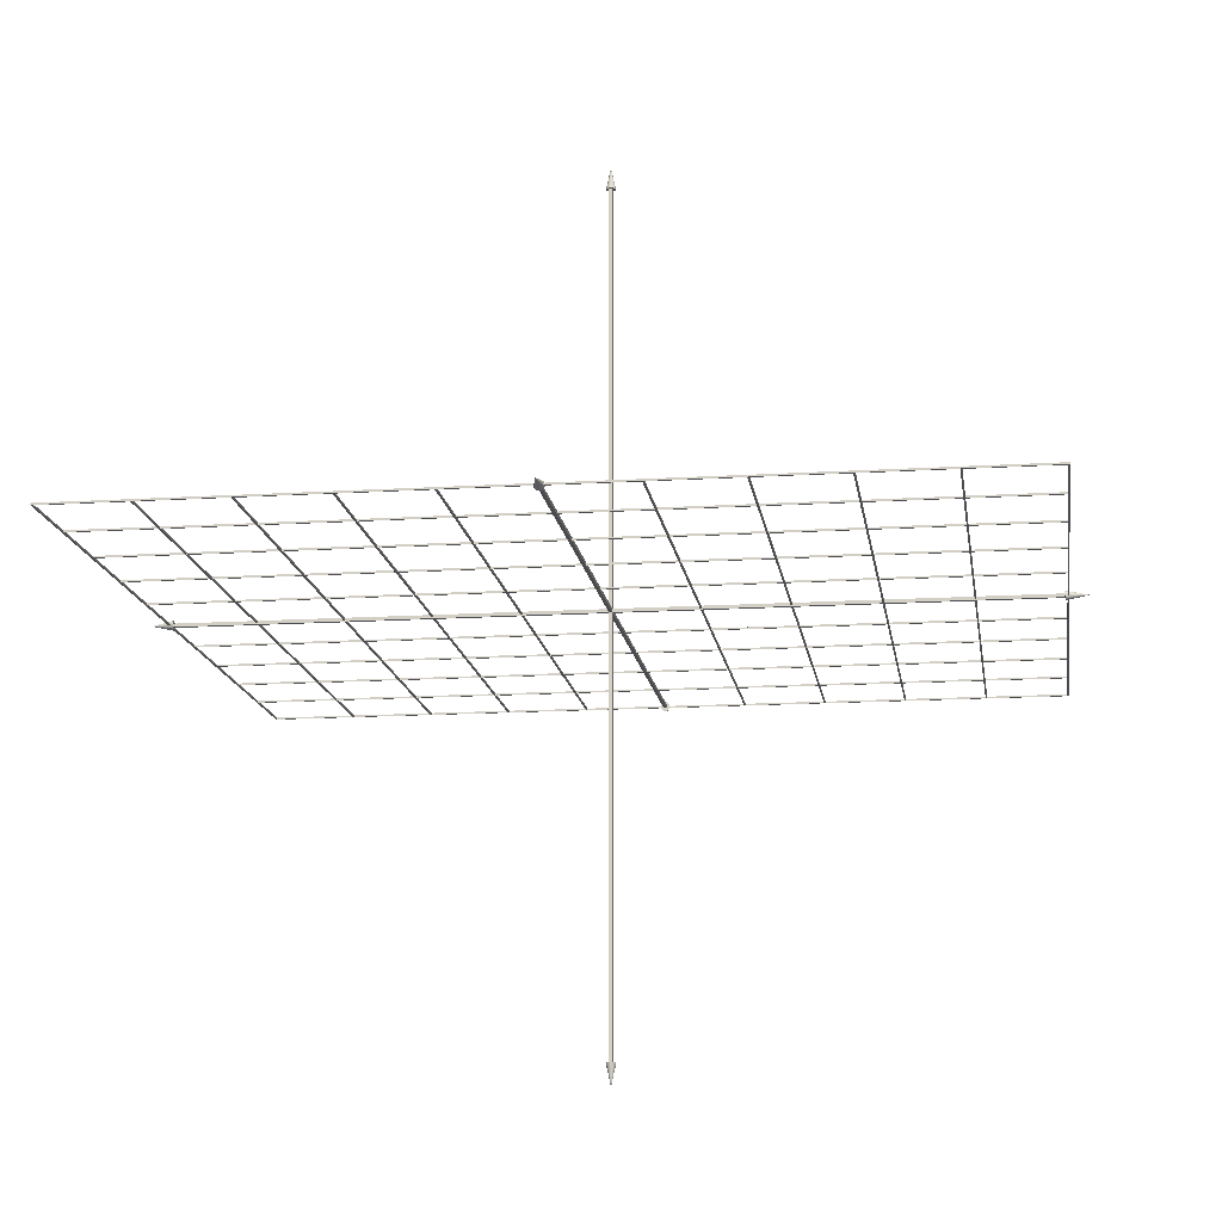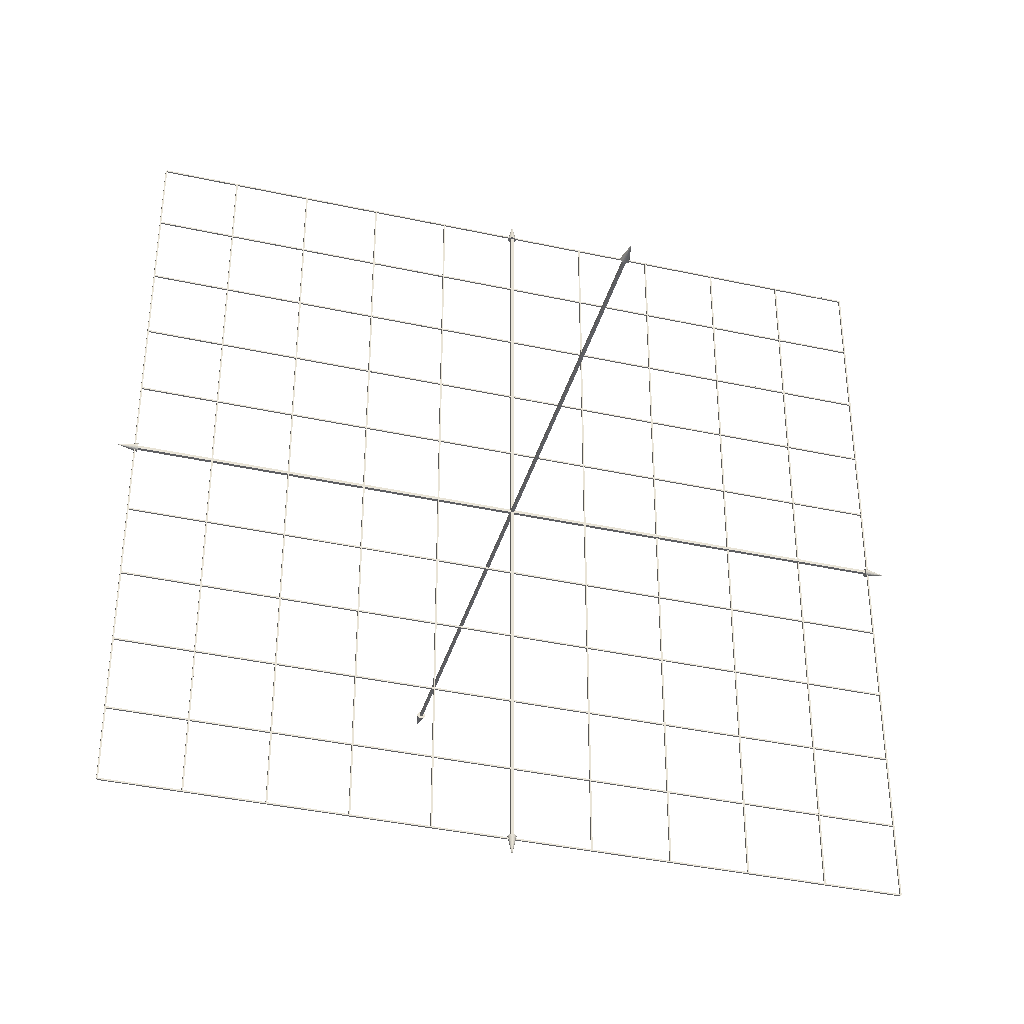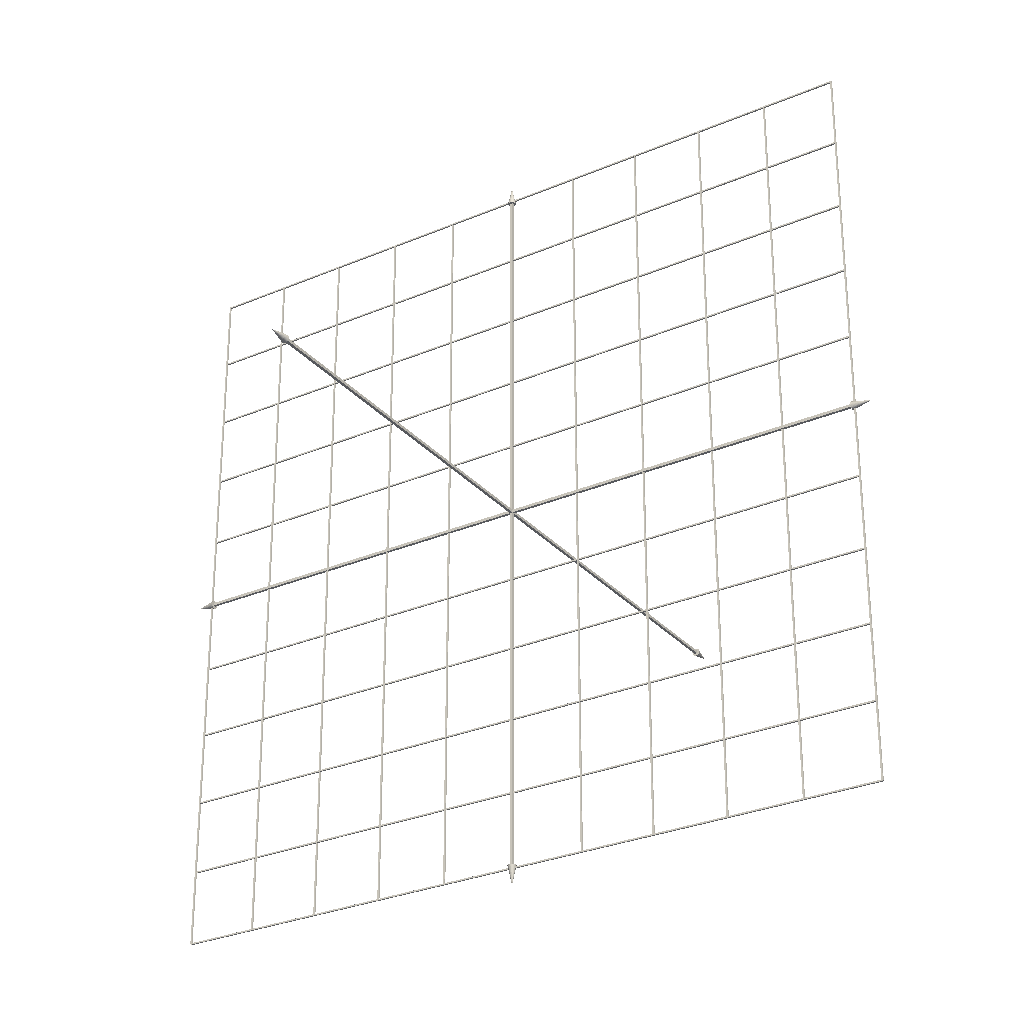
<metadata>
{"format":"obj","ext":"obj","renderer":"f3d","projection":"perspective","resolution":1024,"background":"white","views":[{"elev":-14.1,"azim":-82.1,"up":"+Y"},{"elev":-38.3,"azim":164.5,"up":"+Z"},{"elev":-29.2,"azim":-147.4,"up":"+Z"}]}
</metadata>
<code>
o Cone
v -2e-06 -0.05601 4.963
v -0.01093 -0.05493 4.963
v -0.02143 -0.05174 4.963
v -0.03112 -0.04657 4.963
v -0.03961 -0.0396 4.963
v -0.04657 -0.03112 4.963
v -0.05175 -0.02143 4.963
v -0.05493 -0.01093 4.963
v -0.05601 -0 4.963
v -0.05493 0.01093 4.963
v -0.05175 0.02143 4.963
v -0.04657 0.03112 4.963
v -0.03961 0.0396 4.963
v -0.03112 0.04657 4.963
v -0.02143 0.05174 4.963
v -0.01093 0.05493 4.963
v -2e-06 0.05601 4.963
v 0.01093 0.05493 4.963
v 0.02143 0.05174 4.963
v 0.03111 0.04657 4.963
v 0.0396 0.0396 4.963
v 0.04657 0.03112 4.963
v 0.05174 0.02143 4.963
v 0.05493 0.01093 4.963
v 0.05601 -0 4.963
v 0.05493 -0.01093 4.963
v 0.05174 -0.02143 4.963
v 0.04657 -0.03112 4.963
v 0.0396 -0.0396 4.963
v 0.03111 -0.04657 4.963
v 0.02143 -0.05174 4.963
v 0.01093 -0.05493 4.963
v -2e-06 -0 5.222
v 0.02 0.02 -5
v -0.02 0.02 -5
v 0.02 0.02 5
v -0.02 0.02 5
v 0.02 -0.02 -5
v -0.02 -0.02 -5
v 0.02 -0.02 5
v -0.02 -0.02 5
v 0 -0.05601 -4.963
v 0.01093 -0.05493 -4.963
v 0.02143 -0.05174 -4.963
v 0.03112 -0.04657 -4.963
v 0.0396 -0.0396 -4.963
v 0.04657 -0.03112 -4.963
v 0.05174 -0.02143 -4.963
v 0.05493 -0.01093 -4.963
v 0.05601 -0 -4.963
v 0.05493 0.01093 -4.963
v 0.05174 0.02143 -4.963
v 0.04657 0.03112 -4.963
v 0.0396 0.0396 -4.963
v 0.03112 0.04657 -4.963
v 0.02143 0.05174 -4.963
v 0.01093 0.05493 -4.963
v 0 0.05601 -4.963
v -0.01093 0.05493 -4.963
v -0.02143 0.05174 -4.963
v -0.03112 0.04657 -4.963
v -0.0396 0.0396 -4.963
v -0.04657 0.03112 -4.963
v -0.05174 0.02143 -4.963
v -0.05493 0.01093 -4.963
v -0.05601 -0 -4.963
v -0.05493 -0.01093 -4.963
v -0.05174 -0.02143 -4.963
v -0.04657 -0.03112 -4.963
v -0.0396 -0.0396 -4.963
v -0.03112 -0.04657 -4.963
v -0.02143 -0.05174 -4.963
v -0.01093 -0.05493 -4.963
v 0 -0 -5.222
v -5 0.01 1.99
v -5 0.01 2.01
v 5 0.01 1.99
v 5 0.01 2.01
v -5 -0.01 1.99
v -5 -0.01 2.01
v 5 -0.01 1.99
v 5 -0.01 2.01
v -5 0.01 3.99
v -5 0.01 4.01
v 5 0.01 3.99
v 5 0.01 4.01
v -5 -0.01 3.99
v -5 -0.01 4.01
v 5 -0.01 3.99
v 5 -0.01 4.01
v -5 0.01 0.99
v -5 0.01 1.01
v 5 0.01 0.99
v 5 0.01 1.01
v -5 -0.01 0.99
v -5 -0.01 1.01
v 5 -0.01 0.99
v 5 -0.01 1.01
v -5 0.01 2.99
v -5 0.01 3.01
v 5 0.01 2.99
v 5 0.01 3.01
v -5 -0.01 2.99
v -5 -0.01 3.01
v 5 -0.01 2.99
v 5 -0.01 3.01
v -5 0.01 -2.01
v -5 0.01 -1.99
v 5 0.01 -2.01
v 5 0.01 -1.99
v -5 -0.01 -2.01
v -5 -0.01 -1.99
v 5 -0.01 -2.01
v 5 -0.01 -1.99
v -5 0.01 -4.01
v -5 0.01 -3.99
v 5 0.01 -4.01
v 5 0.01 -3.99
v -5 -0.01 -4.01
v -5 -0.01 -3.99
v 5 -0.01 -4.01
v 5 -0.01 -3.99
v -5 0.01 -1.01
v -5 0.01 -0.99
v 5 0.01 -1.01
v 5 0.01 -0.99
v -5 -0.01 -1.01
v -5 -0.01 -0.99
v 5 -0.01 -1.01
v 5 -0.01 -0.99
v -5 0.01 -3.01
v -5 0.01 -2.99
v 5 0.01 -3.01
v 5 0.01 -2.99
v -5 -0.01 -3.01
v -5 -0.01 -2.99
v 5 -0.01 -3.01
v 5 -0.01 -2.99
v -4.01 0.01 5
v -3.99 0.01 5
v -4.01 0.01 -5
v -3.99 0.01 -5
v -4.01 -0.01 5
v -3.99 -0.01 5
v -4.01 -0.01 -5
v -3.99 -0.01 -5
v -3.01 0.01 5
v -2.99 0.01 5
v -3.01 0.01 -5
v -2.99 0.01 -5
v -3.01 -0.01 5
v -2.99 -0.01 5
v -3.01 -0.01 -5
v -2.99 -0.01 -5
v -2.01 0.01 5
v -1.99 0.01 5
v -2.01 0.01 -5
v -1.99 0.01 -5
v -2.01 -0.01 5
v -1.99 -0.01 5
v -2.01 -0.01 -5
v -1.99 -0.01 -5
v -1.01 0.01 5
v -0.99 0.01 5
v -1.01 0.01 -5
v -0.99 0.01 -5
v -1.01 -0.01 5
v -0.99 -0.01 5
v -1.01 -0.01 -5
v -0.99 -0.01 -5
v 0.99 0.01 5
v 1.01 0.01 5
v 0.99 0.01 -5
v 1.01 0.01 -5
v 0.99 -0.01 5
v 1.01 -0.01 5
v 0.99 -0.01 -5
v 1.01 -0.01 -5
v 1.99 0.01 5
v 2.01 0.01 5
v 1.99 0.01 -5
v 2.01 0.01 -5
v 1.99 -0.01 5
v 2.01 -0.01 5
v 1.99 -0.01 -5
v 2.01 -0.01 -5
v 2.99 0.01 5
v 3.01 0.01 5
v 2.99 0.01 -5
v 3.01 0.01 -5
v 2.99 -0.01 5
v 3.01 -0.01 5
v 2.99 -0.01 -5
v 3.01 -0.01 -5
v 3.99 0.01 5
v 4.01 0.01 5
v 3.99 0.01 -5
v 4.01 0.01 -5
v 3.99 -0.01 5
v 4.01 -0.01 5
v 3.99 -0.01 -5
v 4.01 -0.01 -5
v 4.99 0.01 5
v 5.01 0.01 5
v 4.99 0.01 -5
v 5.01 0.01 -5
v 4.99 -0.01 5
v 5.01 -0.01 5
v 4.99 -0.01 -5
v 5.01 -0.01 -5
v -5.01 0.01 5
v -4.99 0.01 5
v -5.01 0.01 -5
v -4.99 0.01 -5
v -5.01 -0.01 5
v -4.99 -0.01 5
v -5.01 -0.01 -5
v -4.99 -0.01 -5
v -5 0.01 -5.01
v -5 0.01 -4.99
v 5 0.01 -5.01
v 5 0.01 -4.99
v -5 -0.01 -5.01
v -5 -0.01 -4.99
v 5 -0.01 -5.01
v 5 -0.01 -4.99
v -5 0.01 4.99
v -5 0.01 5.01
v 5 0.01 4.99
v 5 0.01 5.01
v -5 -0.01 4.99
v -5 -0.01 5.01
v 5 -0.01 4.99
v 5 -0.01 5.01
v 4.963 -0.05601 2e-06
v 4.963 -0.05493 0.01093
v 4.963 -0.05174 0.02143
v 4.963 -0.04657 0.03112
v 4.963 -0.0396 0.03961
v 4.963 -0.03112 0.04657
v 4.963 -0.02143 0.05175
v 4.963 -0.01093 0.05493
v 4.963 -0 0.05601
v 4.963 0.01093 0.05493
v 4.963 0.02143 0.05175
v 4.963 0.03112 0.04657
v 4.963 0.0396 0.03961
v 4.963 0.04657 0.03112
v 4.963 0.05174 0.02143
v 4.963 0.05493 0.01093
v 4.963 0.05601 2e-06
v 4.963 0.05493 -0.01093
v 4.963 0.05174 -0.02143
v 4.963 0.04657 -0.03112
v 4.963 0.0396 -0.0396
v 4.963 0.03112 -0.04657
v 4.963 0.02143 -0.05174
v 4.963 0.01093 -0.05493
v 4.963 -0 -0.05601
v 4.963 -0.01093 -0.05493
v 4.963 -0.02143 -0.05174
v 4.963 -0.03112 -0.04657
v 4.963 -0.0396 -0.0396
v 4.963 -0.04657 -0.03112
v 4.963 -0.05174 -0.02143
v 4.963 -0.05493 -0.01093
v 5.222 -0 2e-06
v -5 0.02 -0.02
v -5 0.02 0.02
v 5 0.02 -0.02
v 5 0.02 0.02
v -5 -0.02 -0.02
v -5 -0.02 0.02
v 5 -0.02 -0.02
v 5 -0.02 0.02
v -4.963 -0.05601 -0
v -4.963 -0.05493 -0.01093
v -4.963 -0.05174 -0.02143
v -4.963 -0.04657 -0.03112
v -4.963 -0.0396 -0.0396
v -4.963 -0.03112 -0.04657
v -4.963 -0.02143 -0.05174
v -4.963 -0.01093 -0.05493
v -4.963 -0 -0.05601
v -4.963 0.01093 -0.05493
v -4.963 0.02143 -0.05174
v -4.963 0.03112 -0.04657
v -4.963 0.0396 -0.0396
v -4.963 0.04657 -0.03112
v -4.963 0.05174 -0.02143
v -4.963 0.05493 -0.01093
v -4.963 0.05601 -0
v -4.963 0.05493 0.01093
v -4.963 0.05174 0.02143
v -4.963 0.04657 0.03112
v -4.963 0.0396 0.0396
v -4.963 0.03112 0.04657
v -4.963 0.02143 0.05174
v -4.963 0.01093 0.05493
v -4.963 -0 0.05601
v -4.963 -0.01093 0.05493
v -4.963 -0.02143 0.05174
v -4.963 -0.03112 0.04657
v -4.963 -0.0396 0.0396
v -4.963 -0.04657 0.03112
v -4.963 -0.05174 0.02143
v -4.963 -0.05493 0.01093
v -5.222 -0 -0
v -0.05601 -4.963 0
v -0.05493 -4.963 0.01093
v -0.05174 -4.963 0.02143
v -0.04657 -4.963 0.03112
v -0.0396 -4.963 0.0396
v -0.03112 -4.963 0.04657
v -0.02143 -4.963 0.05174
v -0.01093 -4.963 0.05493
v -0 -4.963 0.05601
v 0.01093 -4.963 0.05493
v 0.02143 -4.963 0.05174
v 0.03112 -4.963 0.04657
v 0.0396 -4.963 0.0396
v 0.04657 -4.963 0.03112
v 0.05174 -4.963 0.02143
v 0.05493 -4.963 0.01093
v 0.05601 -4.963 0
v 0.05493 -4.963 -0.01093
v 0.05174 -4.963 -0.02143
v 0.04657 -4.963 -0.03112
v 0.0396 -4.963 -0.0396
v 0.03112 -4.963 -0.04657
v 0.02143 -4.963 -0.05174
v 0.01093 -4.963 -0.05493
v -0 -4.963 -0.05601
v -0.01093 -4.963 -0.05493
v -0.02143 -4.963 -0.05174
v -0.03112 -4.963 -0.04657
v -0.0396 -4.963 -0.0396
v -0.04657 -4.963 -0.03112
v -0.05174 -4.963 -0.02143
v -0.05493 -4.963 -0.01093
v -0 -5.222 0
v 0.02 5 -0.02
v 0.02 5 0.02
v 0.02 -5 -0.02
v 0.02 -5 0.02
v -0.02 5 -0.02
v -0.02 5 0.02
v -0.02 -5 -0.02
v -0.02 -5 0.02
v -0.05601 4.963 1e-06
v -0.05493 4.963 -0.01093
v -0.05174 4.963 -0.02143
v -0.04657 4.963 -0.03112
v -0.0396 4.963 -0.0396
v -0.03112 4.963 -0.04657
v -0.02143 4.963 -0.05174
v -0.01093 4.963 -0.05493
v 0 4.963 -0.05601
v 0.01093 4.963 -0.05493
v 0.02143 4.963 -0.05174
v 0.03112 4.963 -0.04657
v 0.0396 4.963 -0.0396
v 0.04657 4.963 -0.03112
v 0.05174 4.963 -0.02143
v 0.05493 4.963 -0.01093
v 0.05601 4.963 1e-06
v 0.05493 4.963 0.01093
v 0.05174 4.963 0.02143
v 0.04657 4.963 0.03112
v 0.0396 4.963 0.03961
v 0.03112 4.963 0.04657
v 0.02143 4.963 0.05175
v 0.01093 4.963 0.05493
v 0 4.963 0.05601
v -0.01093 4.963 0.05493
v -0.02143 4.963 0.05175
v -0.03112 4.963 0.04657
v -0.0396 4.963 0.03961
v -0.04657 4.963 0.03112
v -0.05174 4.963 0.02143
v -0.05493 4.963 0.01093
v 0 5.222 1e-06
f 1 33 2
f 2 33 3
f 3 33 4
f 4 33 5
f 5 33 6
f 6 33 7
f 7 33 8
f 8 33 9
f 9 33 10
f 10 33 11
f 11 33 12
f 12 33 13
f 13 33 14
f 14 33 15
f 15 33 16
f 16 33 17
f 17 33 18
f 18 33 19
f 19 33 20
f 20 33 21
f 21 33 22
f 22 33 23
f 23 33 24
f 24 33 25
f 25 33 26
f 26 33 27
f 27 33 28
f 28 33 29
f 29 33 30
f 30 33 31
f 16 24 32
f 31 33 32
f 32 33 1
f 35 36 37
f 40 39 41
f 37 39 35
f 34 40 36
f 36 41 37
f 34 39 38
f 42 74 43
f 43 74 44
f 44 74 45
f 45 74 46
f 46 74 47
f 47 74 48
f 48 74 49
f 49 74 50
f 50 74 51
f 51 74 52
f 52 74 53
f 53 74 54
f 54 74 55
f 55 74 56
f 56 74 57
f 57 74 58
f 58 74 59
f 59 74 60
f 60 74 61
f 61 74 62
f 62 74 63
f 63 74 64
f 64 74 65
f 65 74 66
f 66 74 67
f 67 74 68
f 68 74 69
f 69 74 70
f 70 74 71
f 71 74 72
f 57 65 73
f 72 74 73
f 73 74 42
f 76 77 78
f 81 80 82
f 78 80 76
f 75 81 77
f 77 82 78
f 76 79 75
f 84 85 86
f 89 88 90
f 86 88 84
f 83 89 85
f 85 90 86
f 84 87 83
f 92 93 94
f 97 96 98
f 94 96 92
f 91 97 93
f 93 98 94
f 92 95 91
f 100 101 102
f 105 104 106
f 102 104 100
f 99 105 101
f 101 106 102
f 100 103 99
f 108 109 110
f 113 112 114
f 110 112 108
f 107 113 109
f 109 114 110
f 108 111 107
f 116 117 118
f 121 120 122
f 118 120 116
f 115 121 117
f 117 122 118
f 116 119 115
f 124 125 126
f 129 128 130
f 126 128 124
f 123 129 125
f 125 130 126
f 124 127 123
f 132 133 134
f 137 136 138
f 134 136 132
f 131 137 133
f 133 138 134
f 132 135 131
f 140 141 142
f 145 144 146
f 142 144 140
f 139 145 141
f 141 146 142
f 140 143 139
f 148 149 150
f 153 152 154
f 150 152 148
f 147 153 149
f 149 154 150
f 147 152 151
f 156 157 158
f 161 160 162
f 158 160 156
f 155 161 157
f 157 162 158
f 155 160 159
f 164 165 166
f 169 168 170
f 166 168 164
f 163 169 165
f 165 170 166
f 164 167 163
f 172 173 174
f 177 176 178
f 174 176 172
f 171 177 173
f 173 178 174
f 171 176 175
f 180 181 182
f 185 184 186
f 182 184 180
f 179 185 181
f 181 186 182
f 179 184 183
f 188 189 190
f 193 192 194
f 190 192 188
f 187 193 189
f 189 194 190
f 187 192 191
f 196 197 198
f 201 200 202
f 198 200 196
f 195 201 197
f 197 202 198
f 195 200 199
f 204 205 206
f 209 208 210
f 206 208 204
f 203 209 205
f 205 210 206
f 203 208 207
f 212 213 214
f 217 216 218
f 214 216 212
f 211 217 213
f 213 218 214
f 211 216 215
f 220 221 222
f 225 224 226
f 222 224 220
f 219 225 221
f 221 226 222
f 220 223 219
f 228 229 230
f 233 232 234
f 230 232 228
f 227 233 229
f 229 234 230
f 228 231 227
f 235 267 236
f 236 267 237
f 237 267 238
f 238 267 239
f 239 267 240
f 240 267 241
f 241 267 242
f 242 267 243
f 243 267 244
f 244 267 245
f 245 267 246
f 246 267 247
f 247 267 248
f 248 267 249
f 249 267 250
f 250 267 251
f 251 267 252
f 252 267 253
f 253 267 254
f 254 267 255
f 255 267 256
f 256 267 257
f 257 267 258
f 258 267 259
f 259 267 260
f 260 267 261
f 261 267 262
f 262 267 263
f 263 267 264
f 264 267 265
f 250 258 266
f 265 267 266
f 266 267 235
f 271 268 270
f 274 273 275
f 271 273 269
f 268 274 270
f 271 274 275
f 269 272 268
f 276 308 277
f 277 308 278
f 278 308 279
f 279 308 280
f 280 308 281
f 281 308 282
f 282 308 283
f 283 308 284
f 284 308 285
f 285 308 286
f 286 308 287
f 287 308 288
f 288 308 289
f 289 308 290
f 290 308 291
f 291 308 292
f 292 308 293
f 293 308 294
f 294 308 295
f 295 308 296
f 296 308 297
f 297 308 298
f 298 308 299
f 299 308 300
f 300 308 301
f 301 308 302
f 302 308 303
f 303 308 304
f 304 308 305
f 305 308 306
f 291 299 307
f 306 308 307
f 307 308 276
f 309 341 310
f 310 341 311
f 311 341 312
f 312 341 313
f 313 341 314
f 314 341 315
f 315 341 316
f 316 341 317
f 317 341 318
f 318 341 319
f 319 341 320
f 320 341 321
f 321 341 322
f 322 341 323
f 323 341 324
f 324 341 325
f 325 341 326
f 326 341 327
f 327 341 328
f 328 341 329
f 329 341 330
f 330 341 331
f 331 341 332
f 332 341 333
f 333 341 334
f 334 341 335
f 335 341 336
f 336 341 337
f 337 341 338
f 338 341 339
f 324 332 340
f 339 341 340
f 340 341 309
f 343 344 345
f 348 347 349
f 345 347 343
f 342 348 344
f 344 349 345
f 342 347 346
f 350 382 351
f 351 382 352
f 352 382 353
f 353 382 354
f 354 382 355
f 355 382 356
f 356 382 357
f 357 382 358
f 358 382 359
f 359 382 360
f 360 382 361
f 361 382 362
f 362 382 363
f 363 382 364
f 364 382 365
f 365 382 366
f 366 382 367
f 367 382 368
f 368 382 369
f 369 382 370
f 370 382 371
f 371 382 372
f 372 382 373
f 373 382 374
f 374 382 375
f 375 382 376
f 376 382 377
f 377 382 378
f 378 382 379
f 379 382 380
f 365 373 381
f 380 382 381
f 381 382 350
f 32 1 2
f 2 3 4
f 4 5 6
f 6 7 8
f 8 9 10
f 10 11 12
f 12 13 14
f 14 15 16
f 16 17 18
f 18 19 20
f 20 21 22
f 22 23 24
f 24 25 26
f 26 27 28
f 28 29 30
f 30 31 32
f 32 2 4
f 4 6 8
f 8 10 12
f 12 14 16
f 16 18 20
f 20 22 24
f 24 26 28
f 28 30 32
f 32 4 8
f 8 12 16
f 16 20 24
f 24 28 32
f 32 8 16
f 35 34 36
f 40 38 39
f 37 41 39
f 34 38 40
f 36 40 41
f 34 35 39
f 73 42 43
f 43 44 45
f 45 46 47
f 47 48 49
f 49 50 51
f 51 52 53
f 53 54 55
f 55 56 57
f 57 58 59
f 59 60 61
f 61 62 63
f 63 64 65
f 65 66 67
f 67 68 69
f 69 70 71
f 71 72 73
f 73 43 45
f 45 47 49
f 49 51 53
f 53 55 57
f 57 59 61
f 61 63 65
f 65 67 69
f 69 71 73
f 73 45 49
f 49 53 57
f 57 61 65
f 65 69 73
f 73 49 57
f 76 75 77
f 81 79 80
f 78 82 80
f 75 79 81
f 77 81 82
f 76 80 79
f 84 83 85
f 89 87 88
f 86 90 88
f 83 87 89
f 85 89 90
f 84 88 87
f 92 91 93
f 97 95 96
f 94 98 96
f 91 95 97
f 93 97 98
f 92 96 95
f 100 99 101
f 105 103 104
f 102 106 104
f 99 103 105
f 101 105 106
f 100 104 103
f 108 107 109
f 113 111 112
f 110 114 112
f 107 111 113
f 109 113 114
f 108 112 111
f 116 115 117
f 121 119 120
f 118 122 120
f 115 119 121
f 117 121 122
f 116 120 119
f 124 123 125
f 129 127 128
f 126 130 128
f 123 127 129
f 125 129 130
f 124 128 127
f 132 131 133
f 137 135 136
f 134 138 136
f 131 135 137
f 133 137 138
f 132 136 135
f 140 139 141
f 145 143 144
f 142 146 144
f 139 143 145
f 141 145 146
f 140 144 143
f 148 147 149
f 153 151 152
f 150 154 152
f 147 151 153
f 149 153 154
f 147 148 152
f 156 155 157
f 161 159 160
f 158 162 160
f 155 159 161
f 157 161 162
f 155 156 160
f 164 163 165
f 169 167 168
f 166 170 168
f 163 167 169
f 165 169 170
f 164 168 167
f 172 171 173
f 177 175 176
f 174 178 176
f 171 175 177
f 173 177 178
f 171 172 176
f 180 179 181
f 185 183 184
f 182 186 184
f 179 183 185
f 181 185 186
f 179 180 184
f 188 187 189
f 193 191 192
f 190 194 192
f 187 191 193
f 189 193 194
f 187 188 192
f 196 195 197
f 201 199 200
f 198 202 200
f 195 199 201
f 197 201 202
f 195 196 200
f 204 203 205
f 209 207 208
f 206 210 208
f 203 207 209
f 205 209 210
f 203 204 208
f 212 211 213
f 217 215 216
f 214 218 216
f 211 215 217
f 213 217 218
f 211 212 216
f 220 219 221
f 225 223 224
f 222 226 224
f 219 223 225
f 221 225 226
f 220 224 223
f 228 227 229
f 233 231 232
f 230 234 232
f 227 231 233
f 229 233 234
f 228 232 231
f 266 235 236
f 236 237 238
f 238 239 240
f 240 241 242
f 242 243 244
f 244 245 246
f 246 247 248
f 248 249 250
f 250 251 252
f 252 253 254
f 254 255 256
f 256 257 258
f 258 259 260
f 260 261 262
f 262 263 264
f 264 265 266
f 266 236 238
f 238 240 242
f 242 244 246
f 246 248 250
f 250 252 254
f 254 256 258
f 258 260 262
f 262 264 266
f 266 238 242
f 242 246 250
f 250 254 258
f 258 262 266
f 266 242 250
f 271 269 268
f 274 272 273
f 271 275 273
f 268 272 274
f 271 270 274
f 269 273 272
f 307 276 277
f 277 278 279
f 279 280 281
f 281 282 283
f 283 284 285
f 285 286 287
f 287 288 289
f 289 290 291
f 291 292 293
f 293 294 295
f 295 296 297
f 297 298 299
f 299 300 301
f 301 302 303
f 303 304 305
f 305 306 307
f 307 277 279
f 279 281 283
f 283 285 287
f 287 289 291
f 291 293 295
f 295 297 299
f 299 301 303
f 303 305 307
f 307 279 283
f 283 287 291
f 291 295 299
f 299 303 307
f 307 283 291
f 340 309 310
f 310 311 312
f 312 313 314
f 314 315 316
f 316 317 318
f 318 319 320
f 320 321 322
f 322 323 324
f 324 325 326
f 326 327 328
f 328 329 330
f 330 331 332
f 332 333 334
f 334 335 336
f 336 337 338
f 338 339 340
f 340 310 312
f 312 314 316
f 316 318 320
f 320 322 324
f 324 326 328
f 328 330 332
f 332 334 336
f 336 338 340
f 340 312 316
f 316 320 324
f 324 328 332
f 332 336 340
f 340 316 324
f 343 342 344
f 348 346 347
f 345 349 347
f 342 346 348
f 344 348 349
f 342 343 347
f 381 350 351
f 351 352 353
f 353 354 355
f 355 356 357
f 357 358 359
f 359 360 361
f 361 362 363
f 363 364 365
f 365 366 367
f 367 368 369
f 369 370 371
f 371 372 373
f 373 374 375
f 375 376 377
f 377 378 379
f 379 380 381
f 381 351 353
f 353 355 357
f 357 359 361
f 361 363 365
f 365 367 369
f 369 371 373
f 373 375 377
f 377 379 381
f 381 353 357
f 357 361 365
f 365 369 373
f 373 377 381
f 381 357 365

</code>
